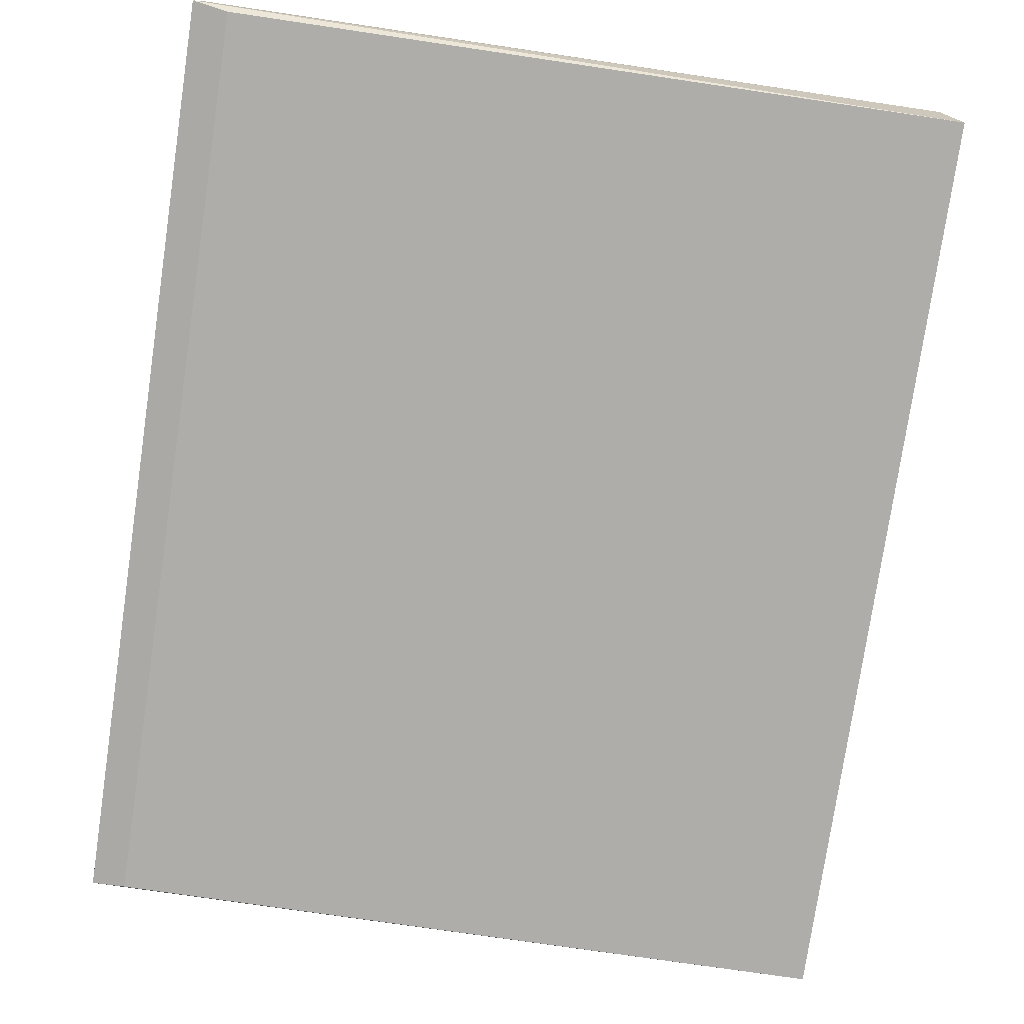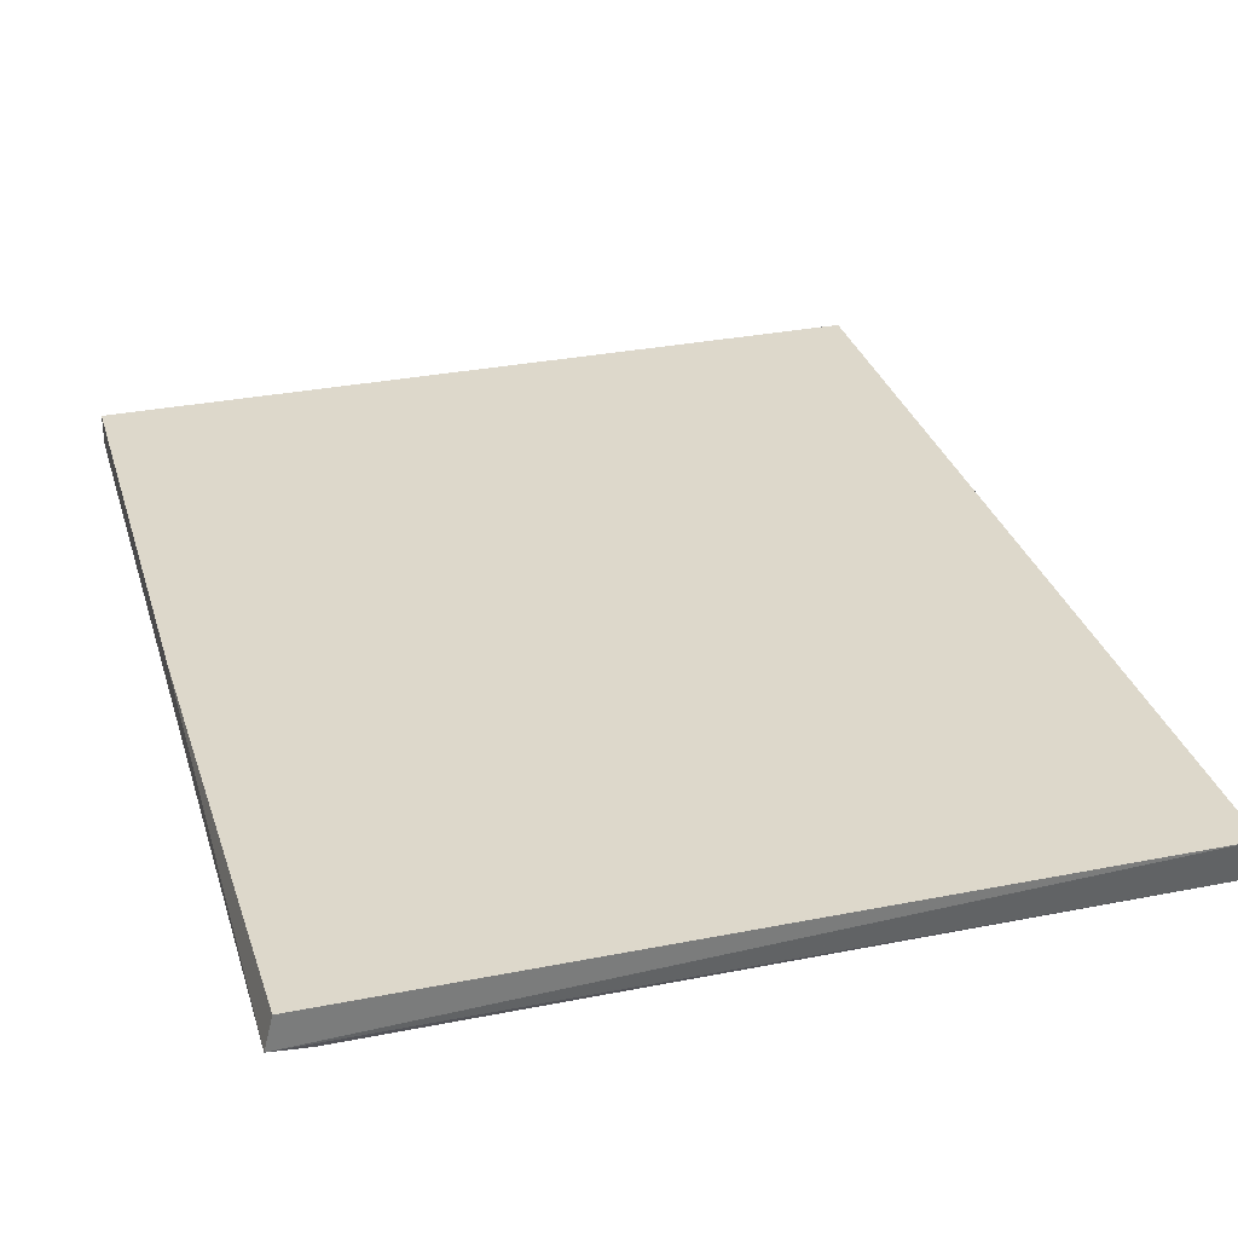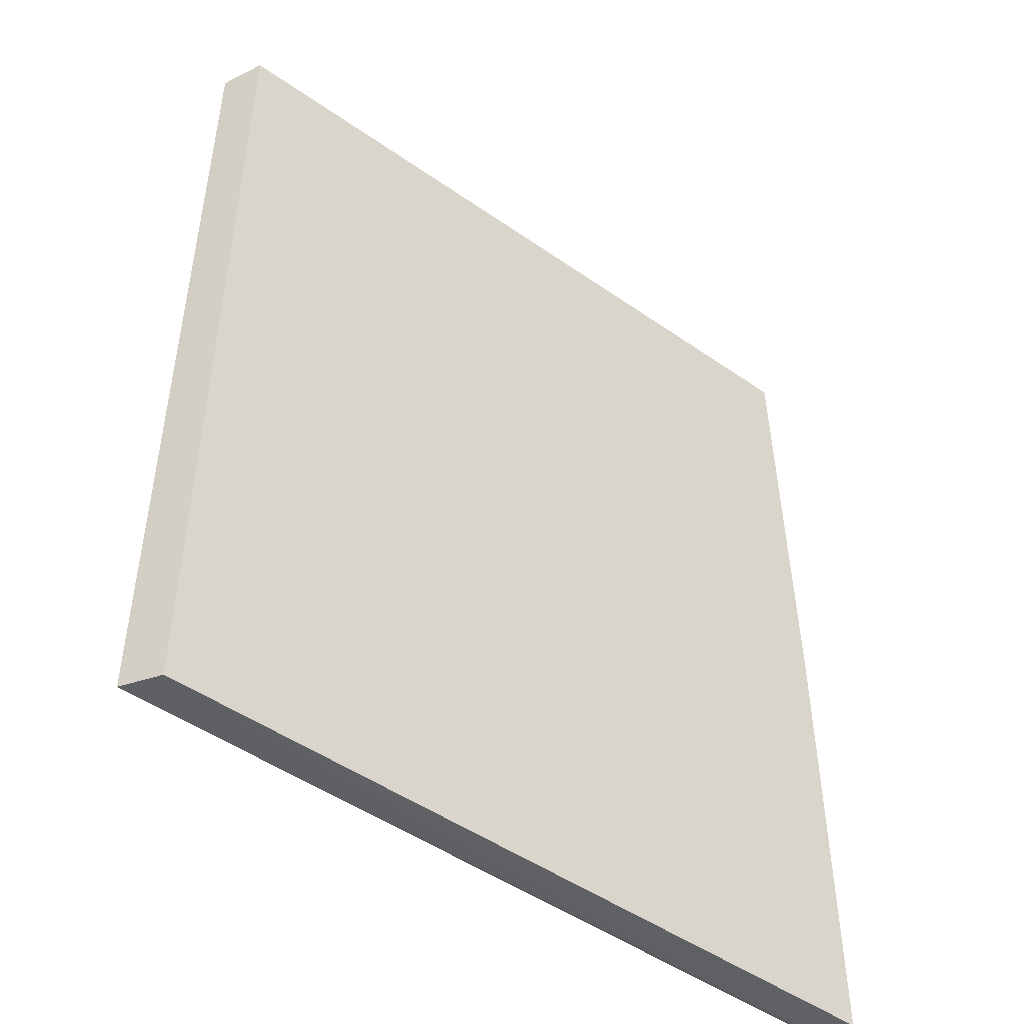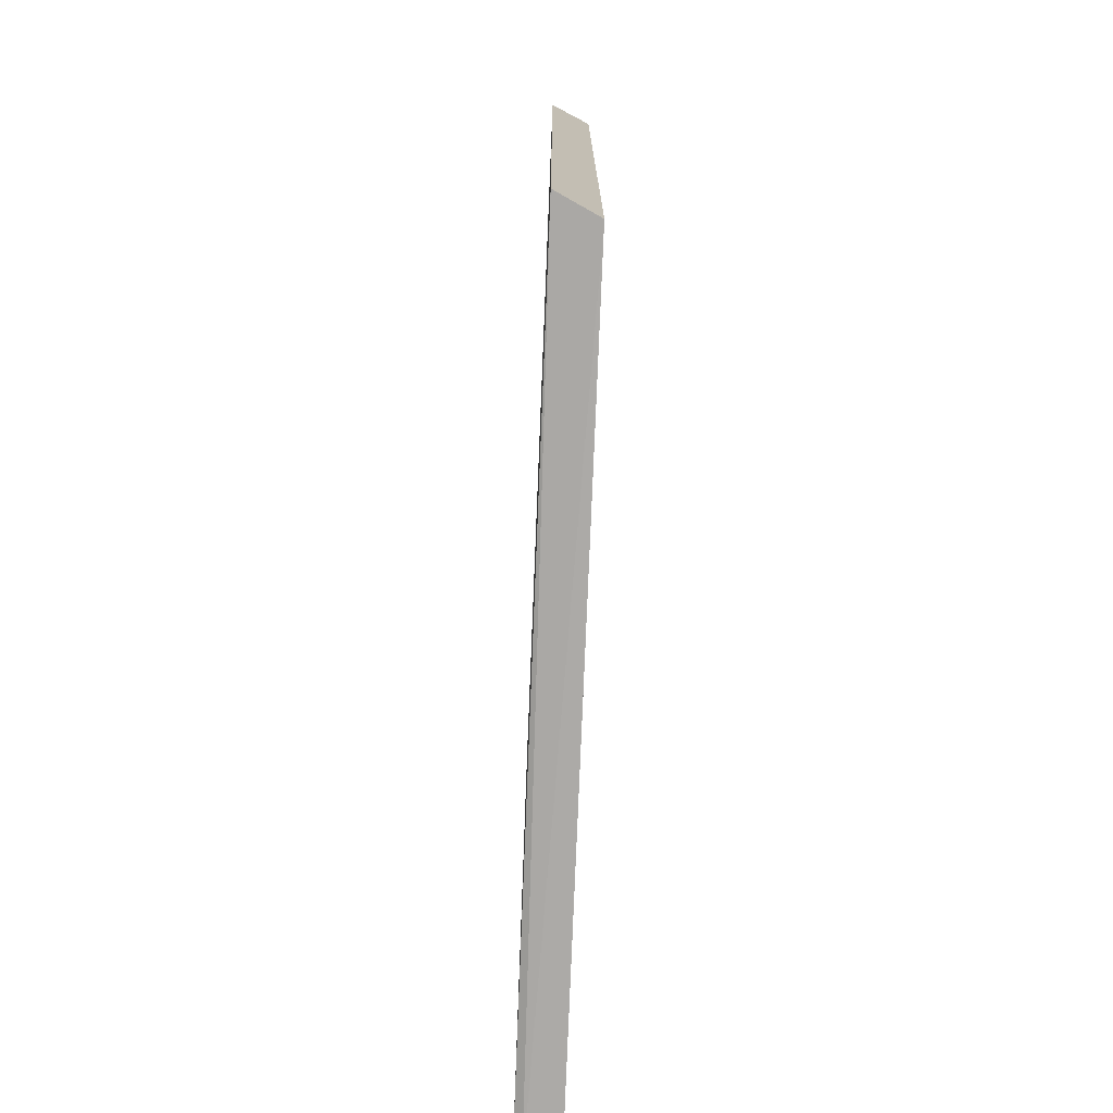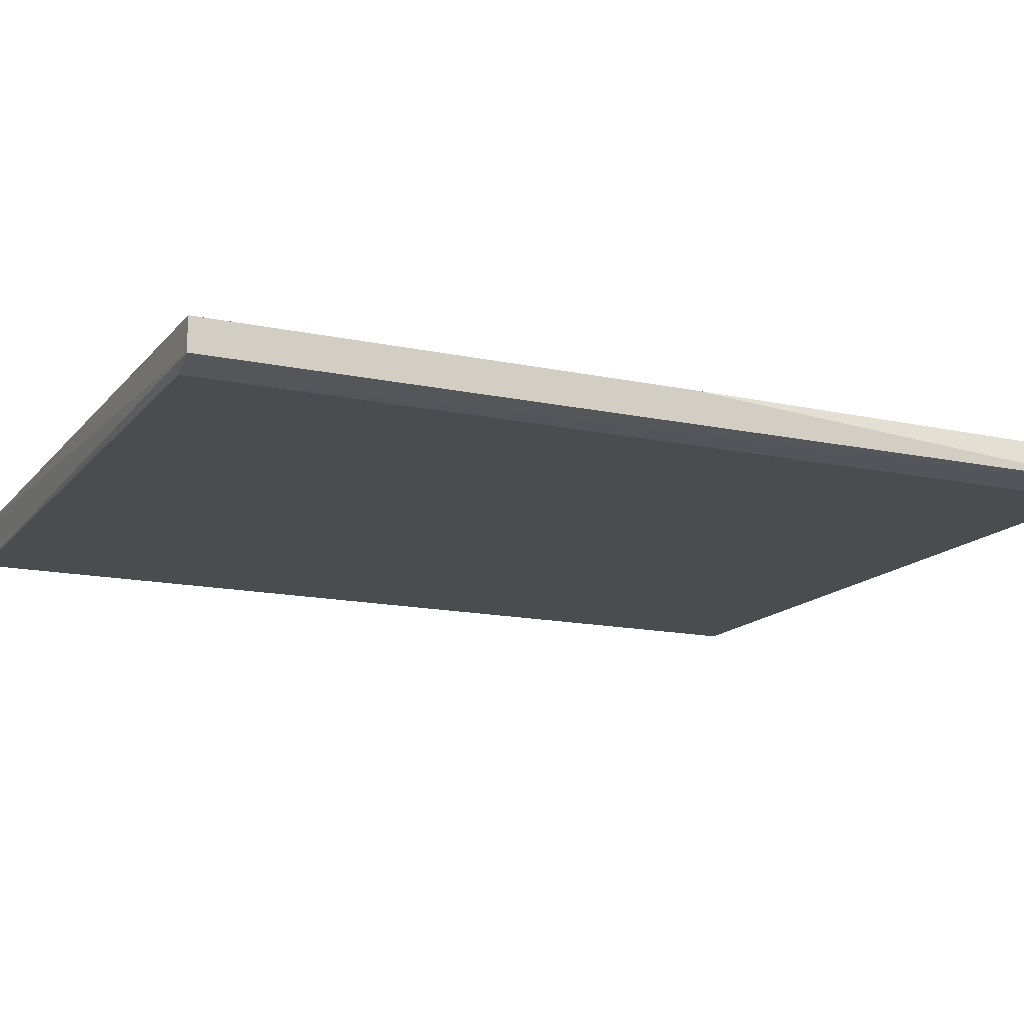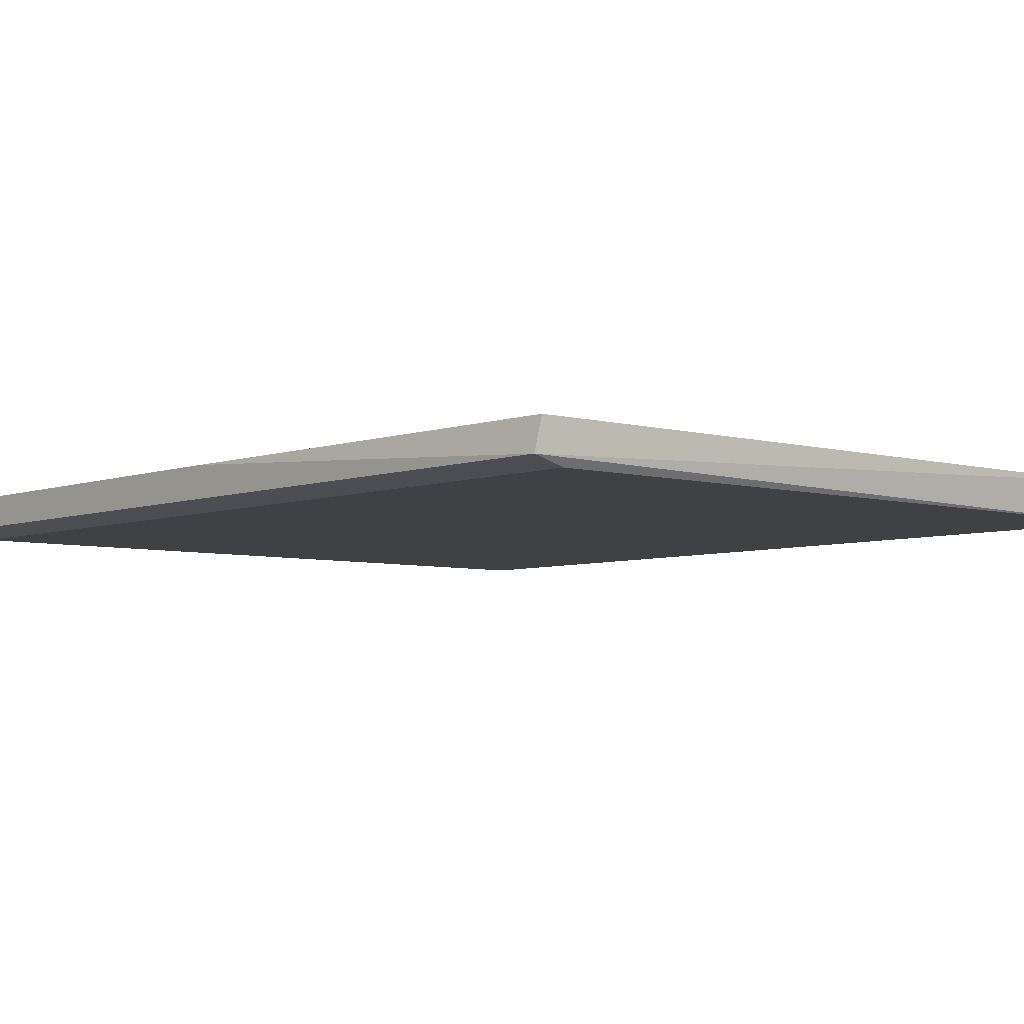
<metadata>
{"format":"obj","ext":"obj","renderer":"f3d","projection":"perspective","resolution":1024,"background":"white","views":[{"elev":-77.1,"azim":171.6,"up":"+Z"},{"elev":31.3,"azim":164.2,"up":"+Z"},{"elev":-48.5,"azim":-38.0,"up":"+Y"},{"elev":-76.1,"azim":-92.3,"up":"+Y"},{"elev":-14.8,"azim":65.1,"up":"+Z"},{"elev":-5.4,"azim":138.8,"up":"+Z"}]}
</metadata>
<code>
v 0.3246 0.3857 0.4053
v -0.305 -0.3803 0.3728
v 0.3025 -0.381 0.3728
v -0.2887 -0.3843 0.4053
v -0.3044 0.381 0.3728
v 0.3312 -0.3843 0.4053
v -0.2887 0.3857 0.4053
v 0.3014 0.381 0.3728
v 0.3311 0.3856 0.3792
v 0.3312 -0.3843 0.3792
v 0.3312 0.000713 0.4053
f 6 10 11
f 3 2 5
f 1 4 6
f 2 4 7
f 4 1 7
f 5 2 7
f 3 5 8
f 7 1 9
f 5 7 9
f 8 5 9
f 3 8 9
f 2 3 10
f 4 2 10
f 6 4 10
f 3 9 10
f 10 9 11
f 1 6 11
f 9 1 11

</code>
